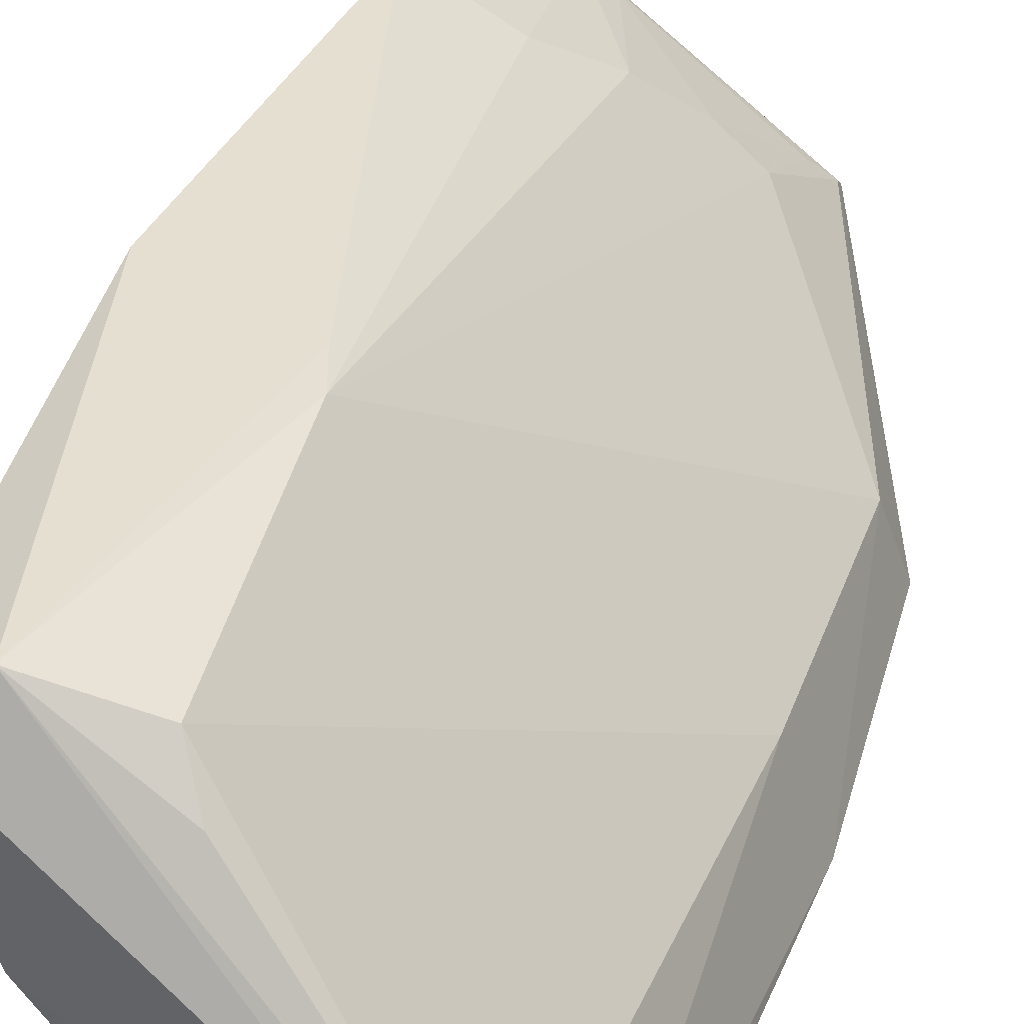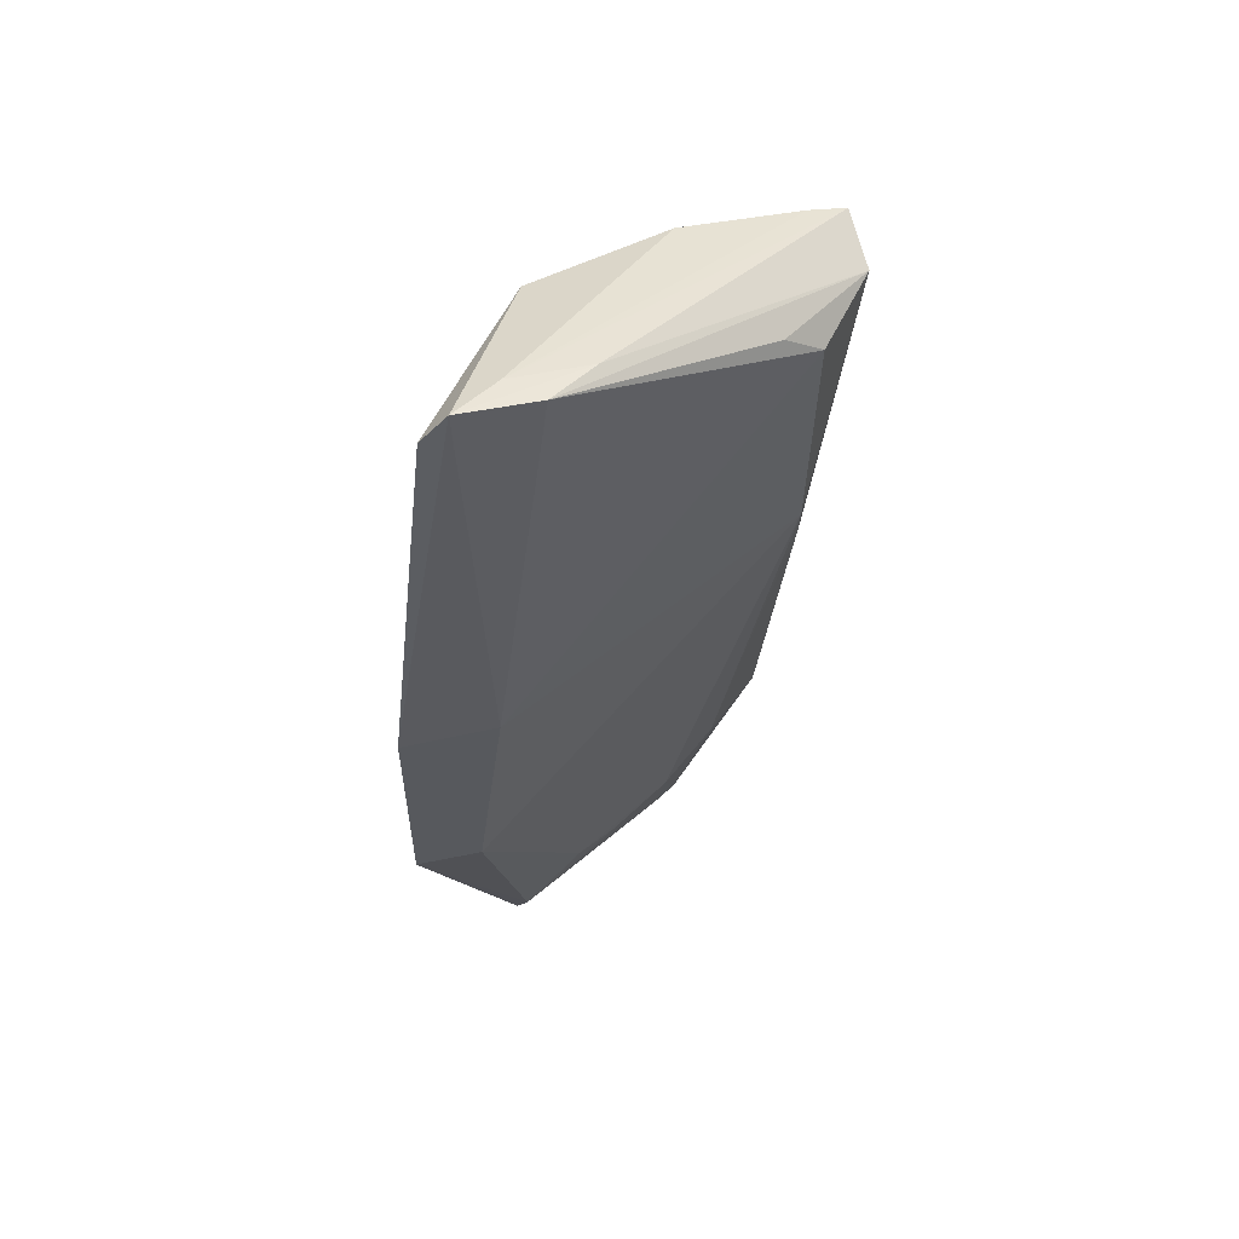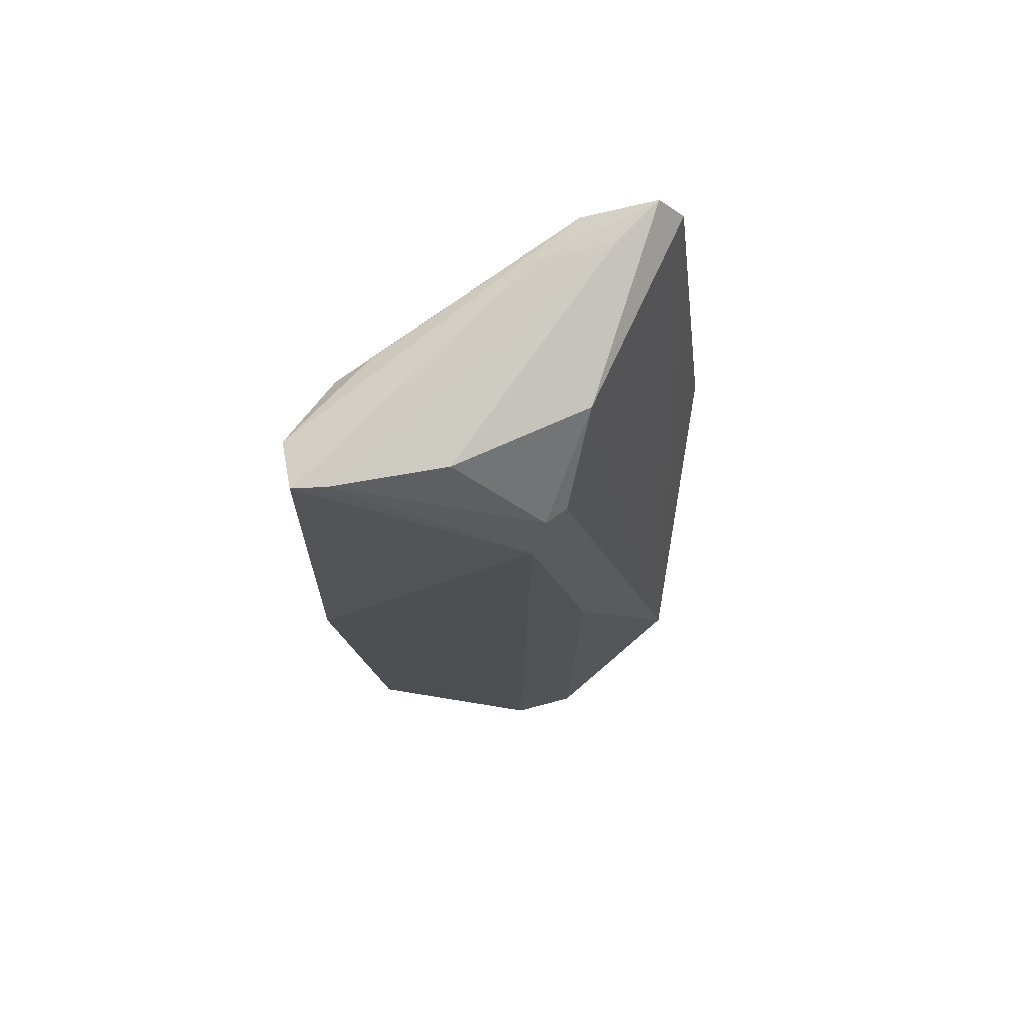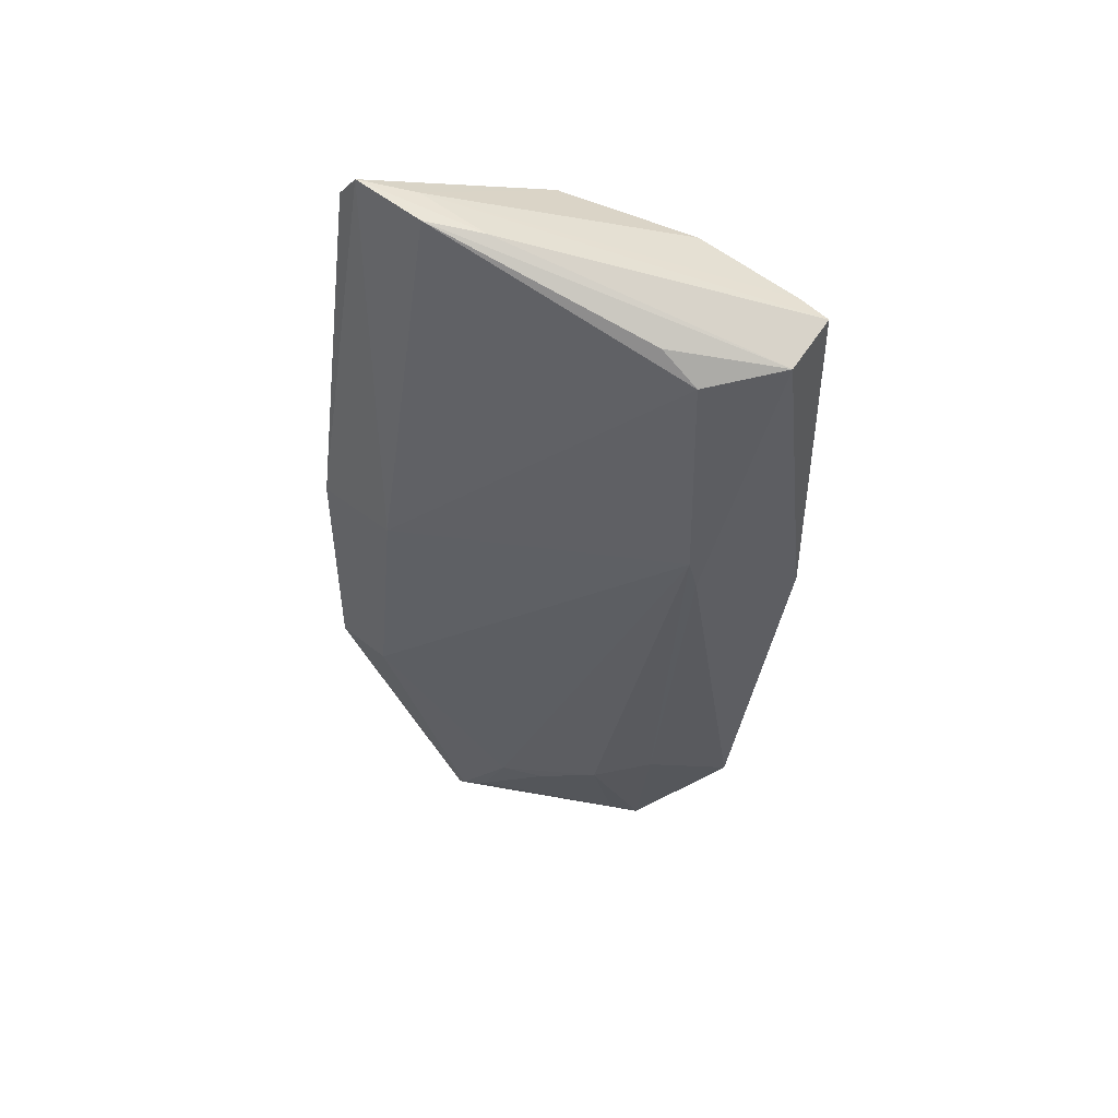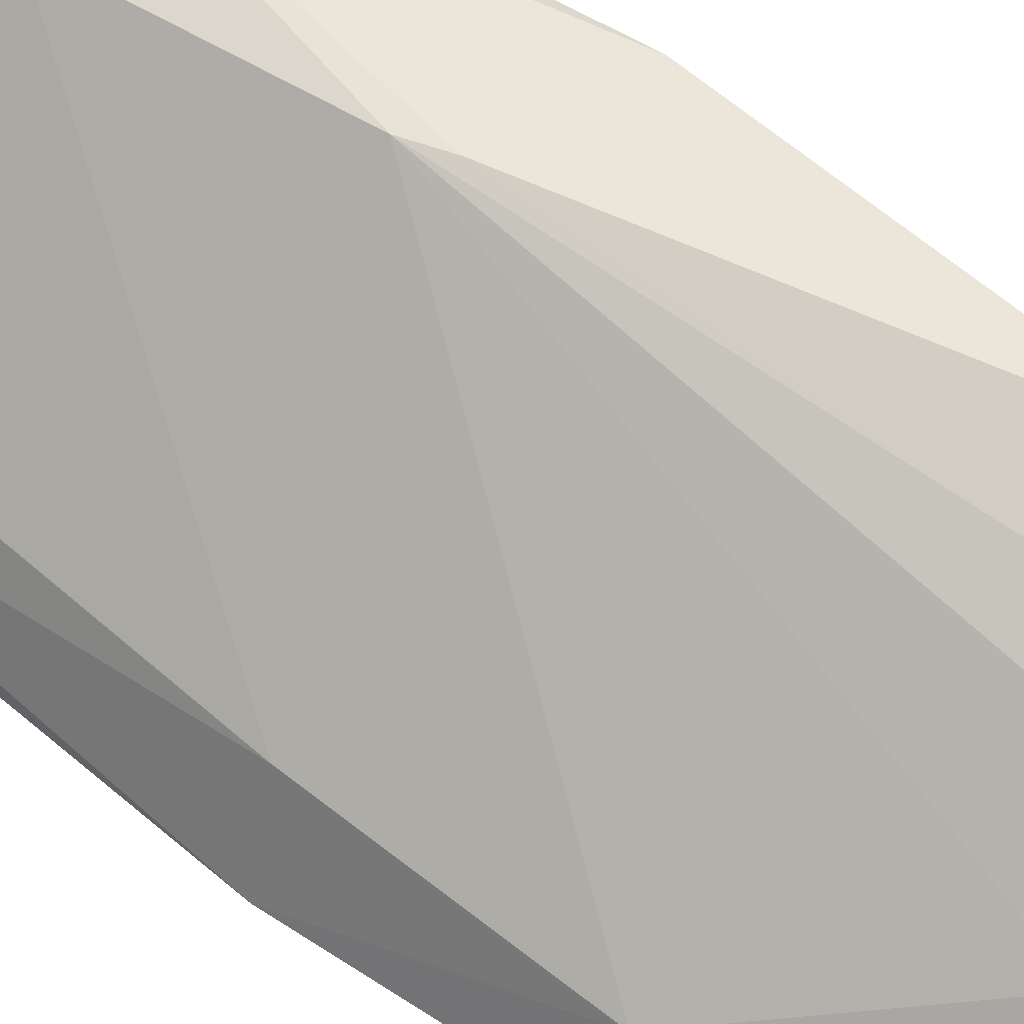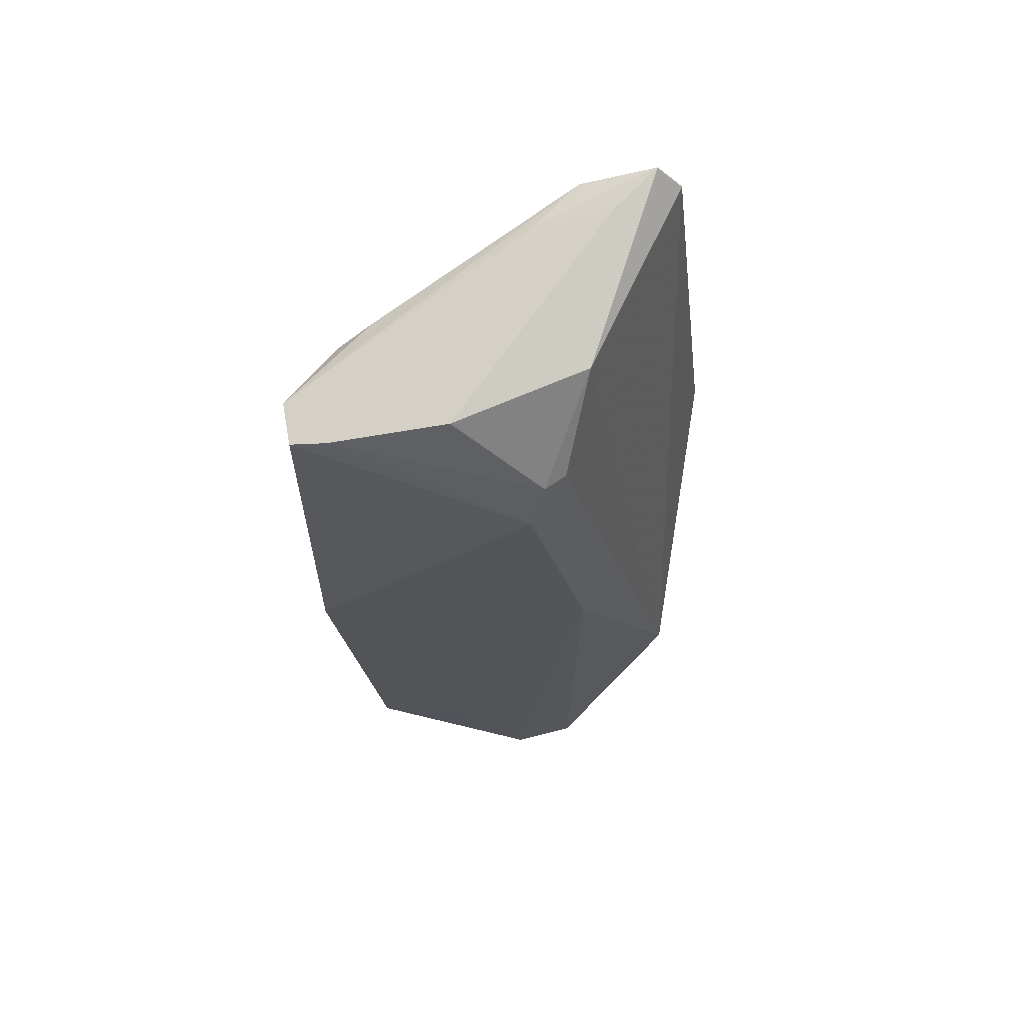
<metadata>
{"format":"obj","ext":"obj","renderer":"f3d","projection":"perspective","resolution":1024,"background":"white","views":[{"elev":39.7,"azim":14.8,"up":"+Y"},{"elev":57.3,"azim":98.4,"up":"+Z"},{"elev":67.9,"azim":-76.4,"up":"+Z"},{"elev":49.1,"azim":152.4,"up":"+Z"},{"elev":50.3,"azim":126.3,"up":"+Y"},{"elev":62.5,"azim":-76.0,"up":"+Z"}]}
</metadata>
<code>
v -0.008644 0.01408 0.1915
v -0.008016 0.0117 0.1886
v -0.006909 0.01337 0.1264
v -0.03047 0.02907 0.1009
v -0.03524 0.01798 0.1758
v -0.02784 0.0398 0.1803
v -0.00479 0.007578 0.1487
v -0.02694 0.01588 0.1848
v -0.01165 0.02068 0.1907
v -0.02857 0.03947 0.1569
v -0.007773 0.01604 0.1493
v -0.02391 0.005892 0.1241
v -0.04029 0.04026 0.1833
v -0.0249 0.02872 0.1115
v -0.03191 0.02082 0.09978
v -0.00494 0.007378 0.1259
v -0.03345 0.0164 0.176
v -0.03525 0.0268 0.1842
v -0.03542 0.04254 0.1816
v -0.01632 0.02371 0.1897
v -0.01733 0.02087 0.108
v -0.03721 0.03633 0.1145
v -0.03214 0.01402 0.1447
v -0.01458 0.01441 0.09895
v -0.03941 0.03704 0.1835
v -0.02602 0.03664 0.1831
v -0.01323 0.01699 0.1904
v -0.01631 0.01769 0.1016
v -0.02972 0.03281 0.1156
v -0.02958 0.03935 0.1532
v -0.04082 0.03994 0.1488
v -0.02888 0.0153 0.09977
v -0.03652 0.01895 0.1707
v -0.01463 0.01553 0.1001
v -0.02792 0.02747 0.1016
v -0.02063 0.02401 0.1081
v -0.03541 0.02949 0.1141
f 7 1 2
f 8 2 1
f 11 7 3
f 11 1 7
f 11 9 1
f 11 6 9
f 11 10 6
f 11 3 10
f 12 7 2
f 12 2 8
f 16 3 7
f 16 7 12
f 17 12 8
f 17 8 5
f 17 5 12
f 18 5 8
f 19 6 10
f 20 1 9
f 20 19 13
f 20 9 19
f 21 14 10
f 21 10 3
f 22 4 15
f 23 12 5
f 24 16 12
f 24 15 4
f 25 5 18
f 26 19 9
f 26 9 6
f 26 6 19
f 27 1 20
f 27 18 8
f 27 8 1
f 27 25 18
f 27 20 13
f 27 13 25
f 29 14 4
f 29 4 22
f 29 10 14
f 30 19 10
f 30 29 22
f 30 10 29
f 31 13 19
f 31 30 22
f 31 19 30
f 32 23 15
f 32 12 23
f 32 24 12
f 32 15 24
f 33 23 5
f 33 15 23
f 33 13 31
f 33 25 13
f 33 5 25
f 34 3 16
f 34 16 24
f 34 24 4
f 34 28 21
f 34 21 3
f 35 4 14
f 35 34 4
f 35 28 34
f 36 14 21
f 36 21 28
f 36 35 14
f 36 28 35
f 37 31 22
f 37 22 15
f 37 33 31
f 37 15 33

</code>
